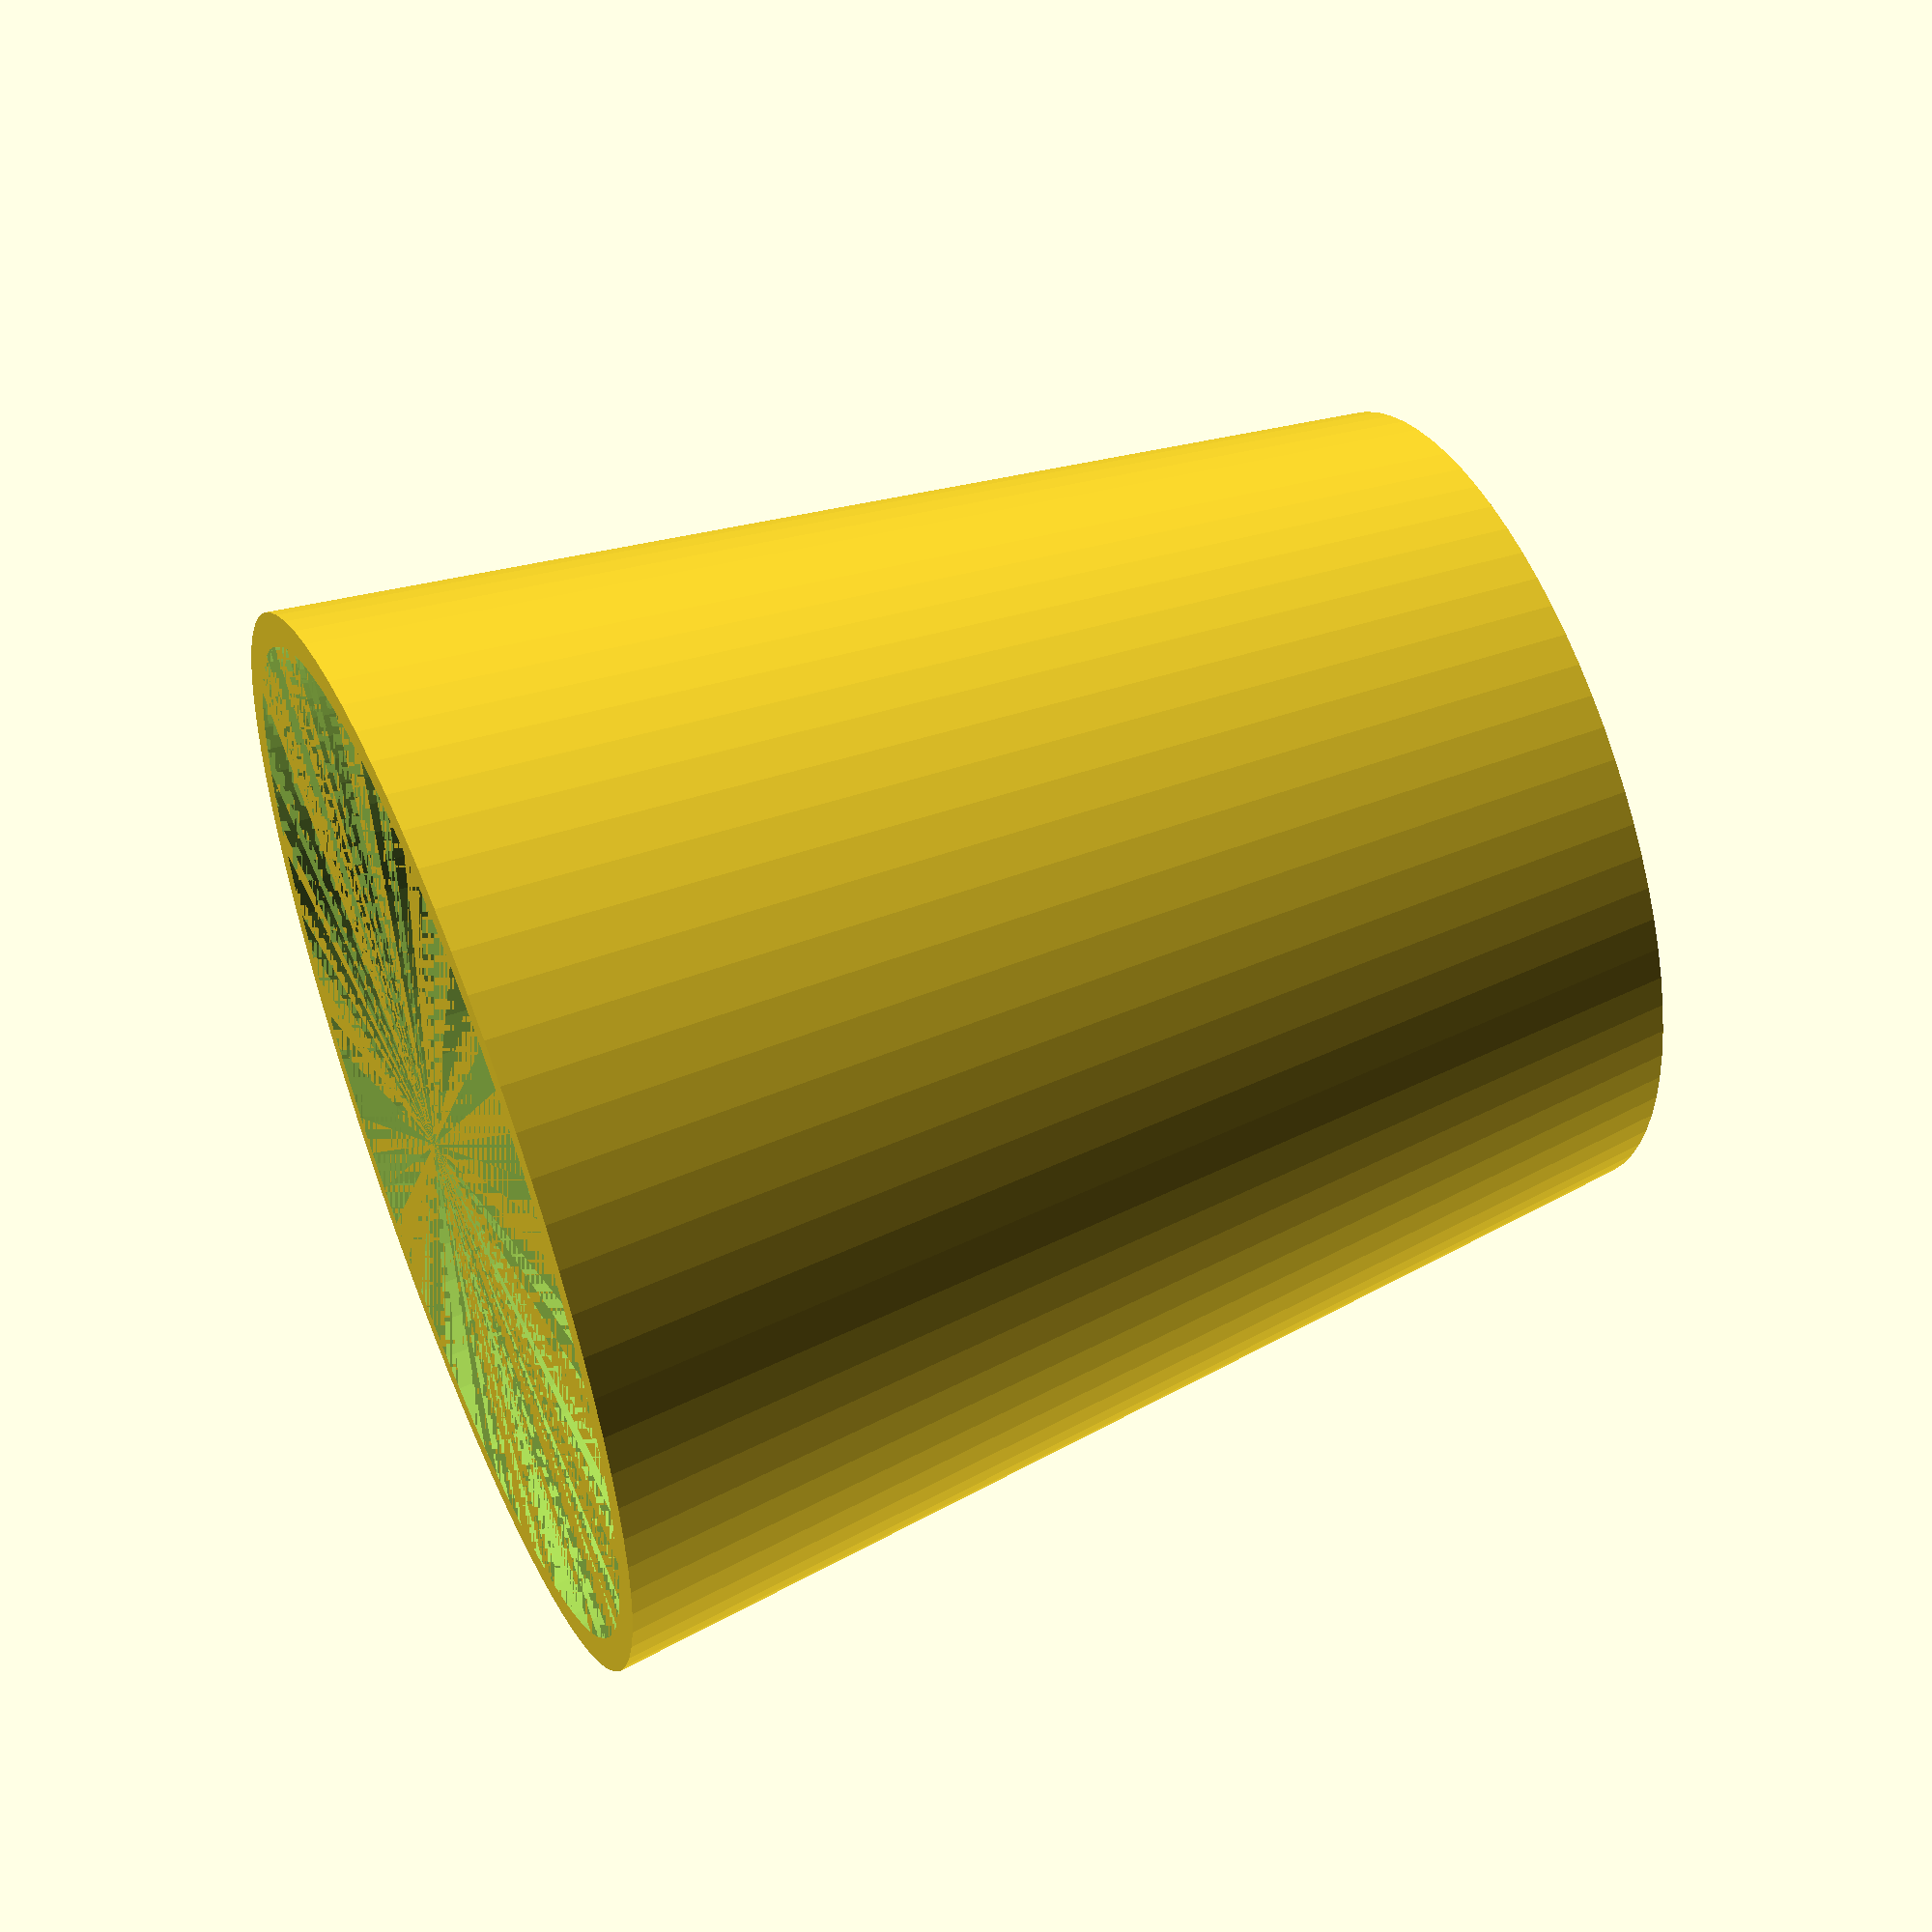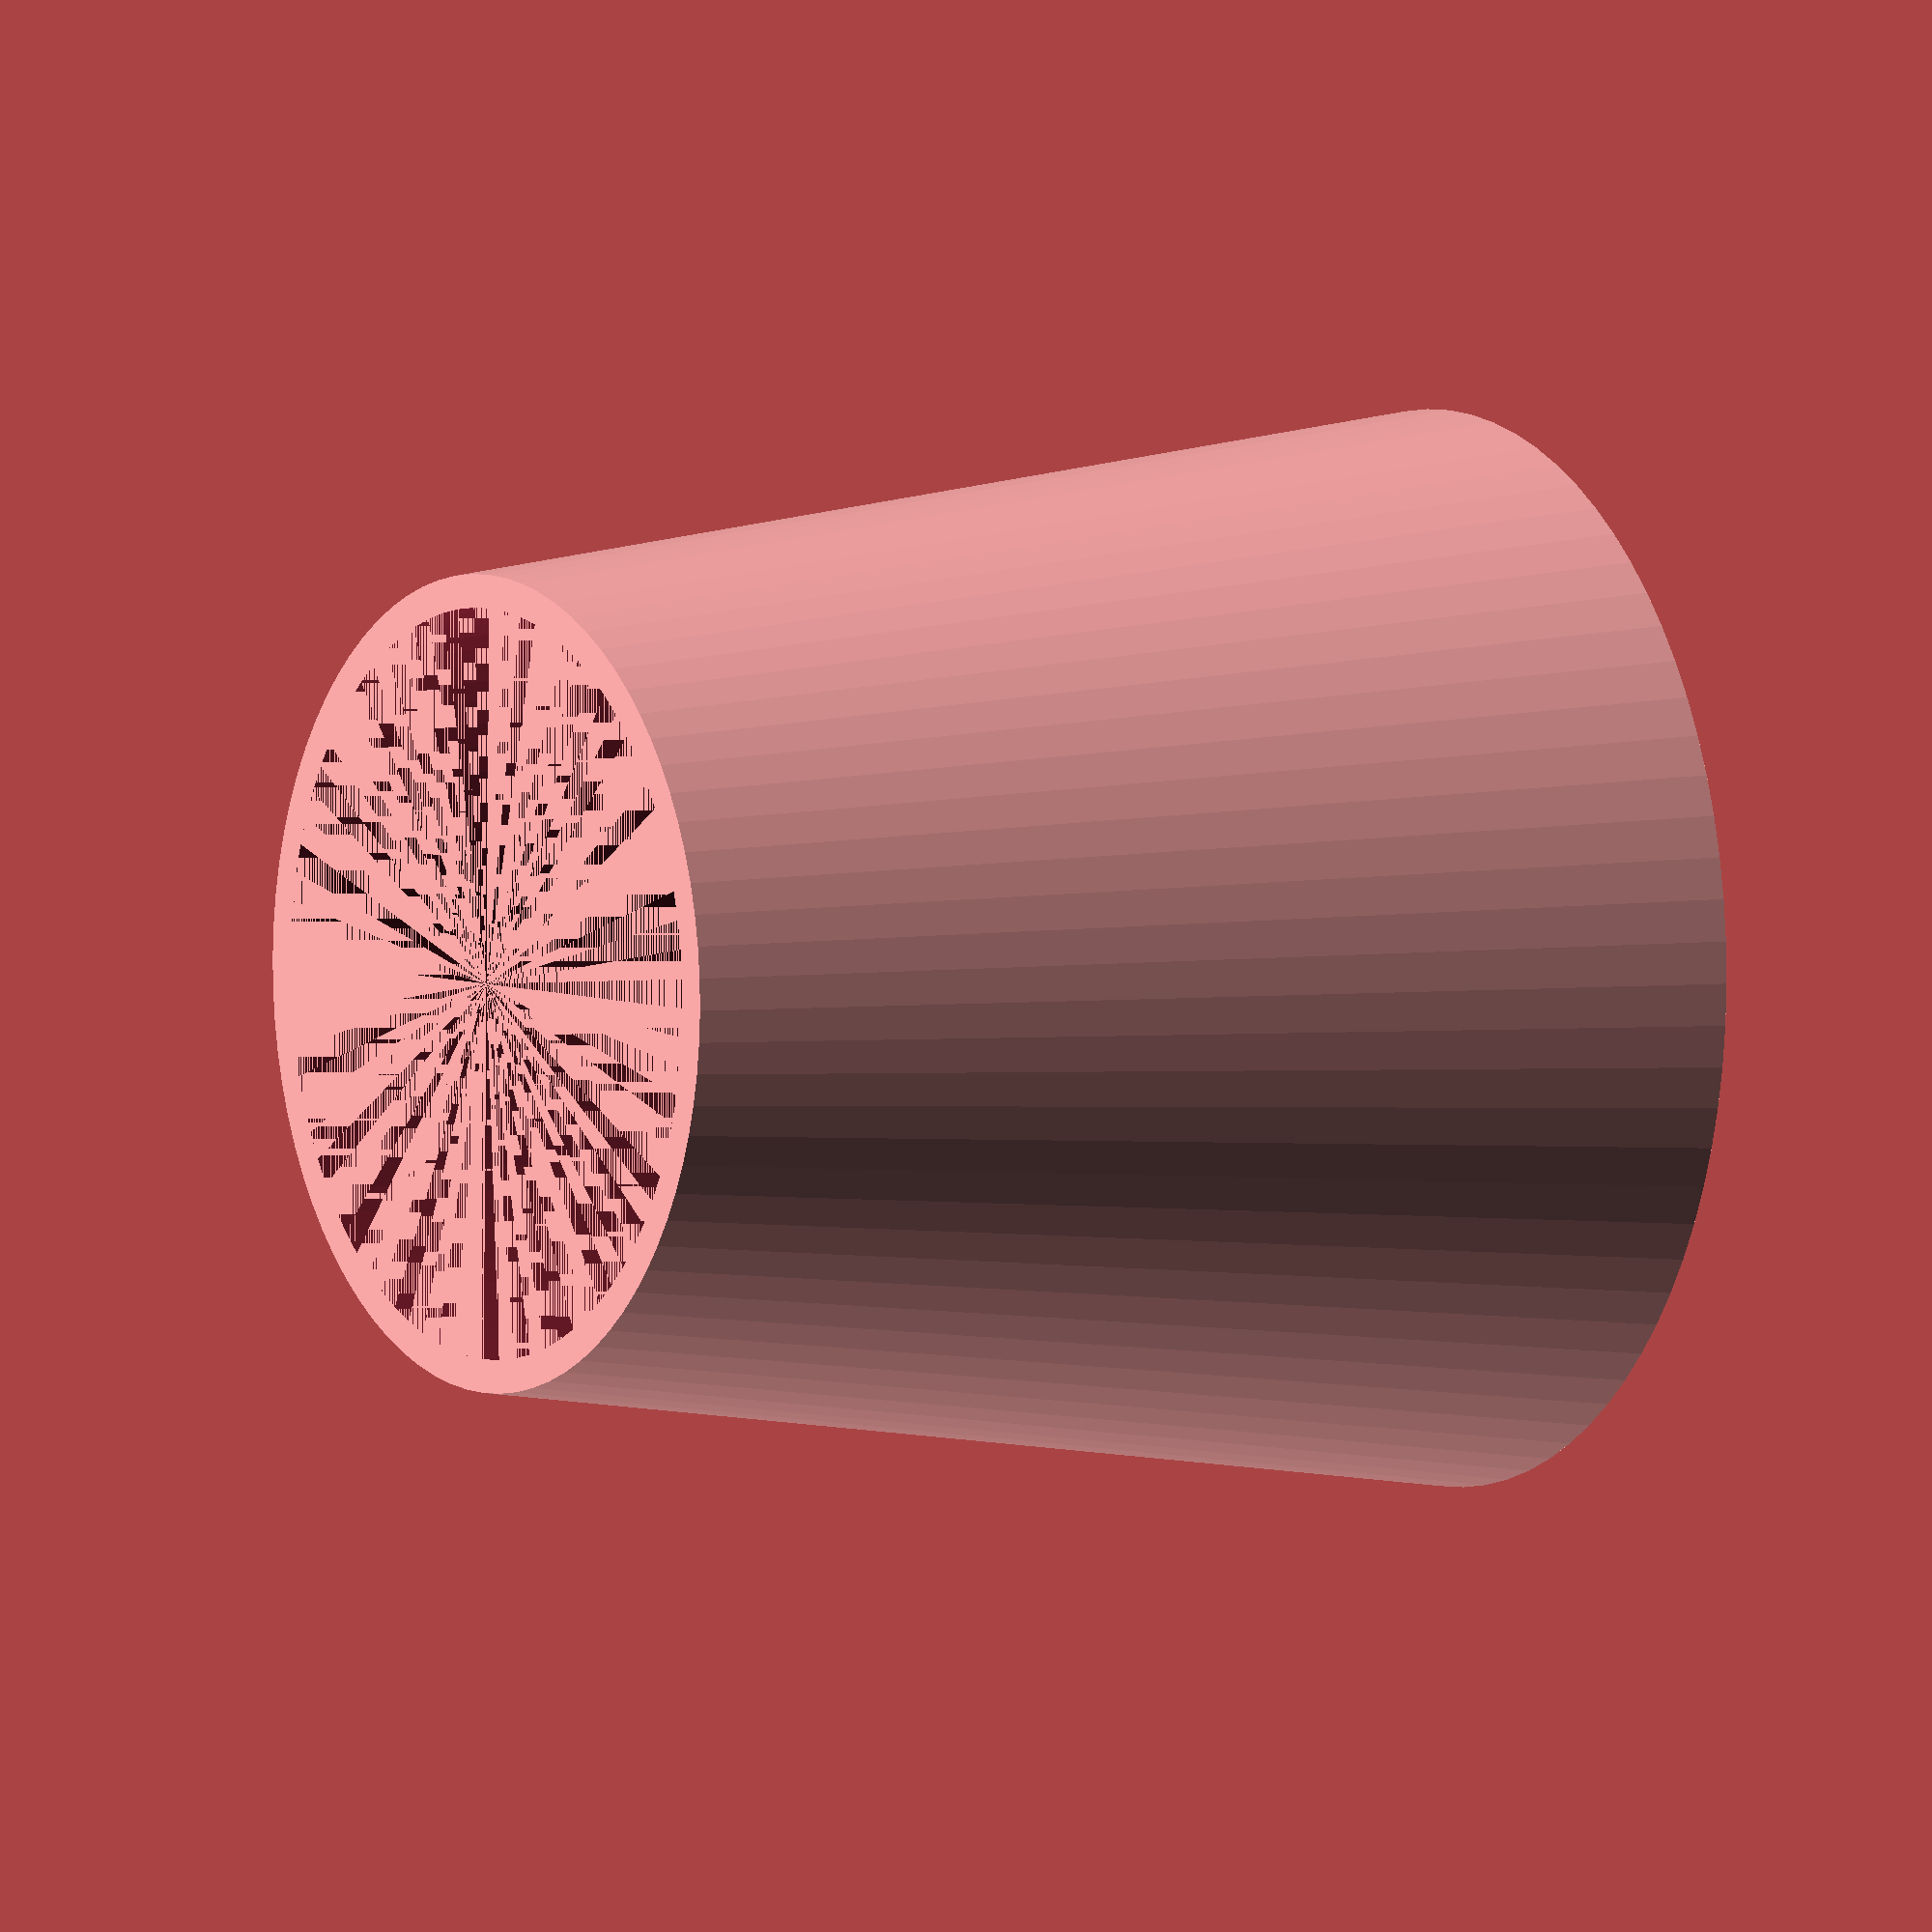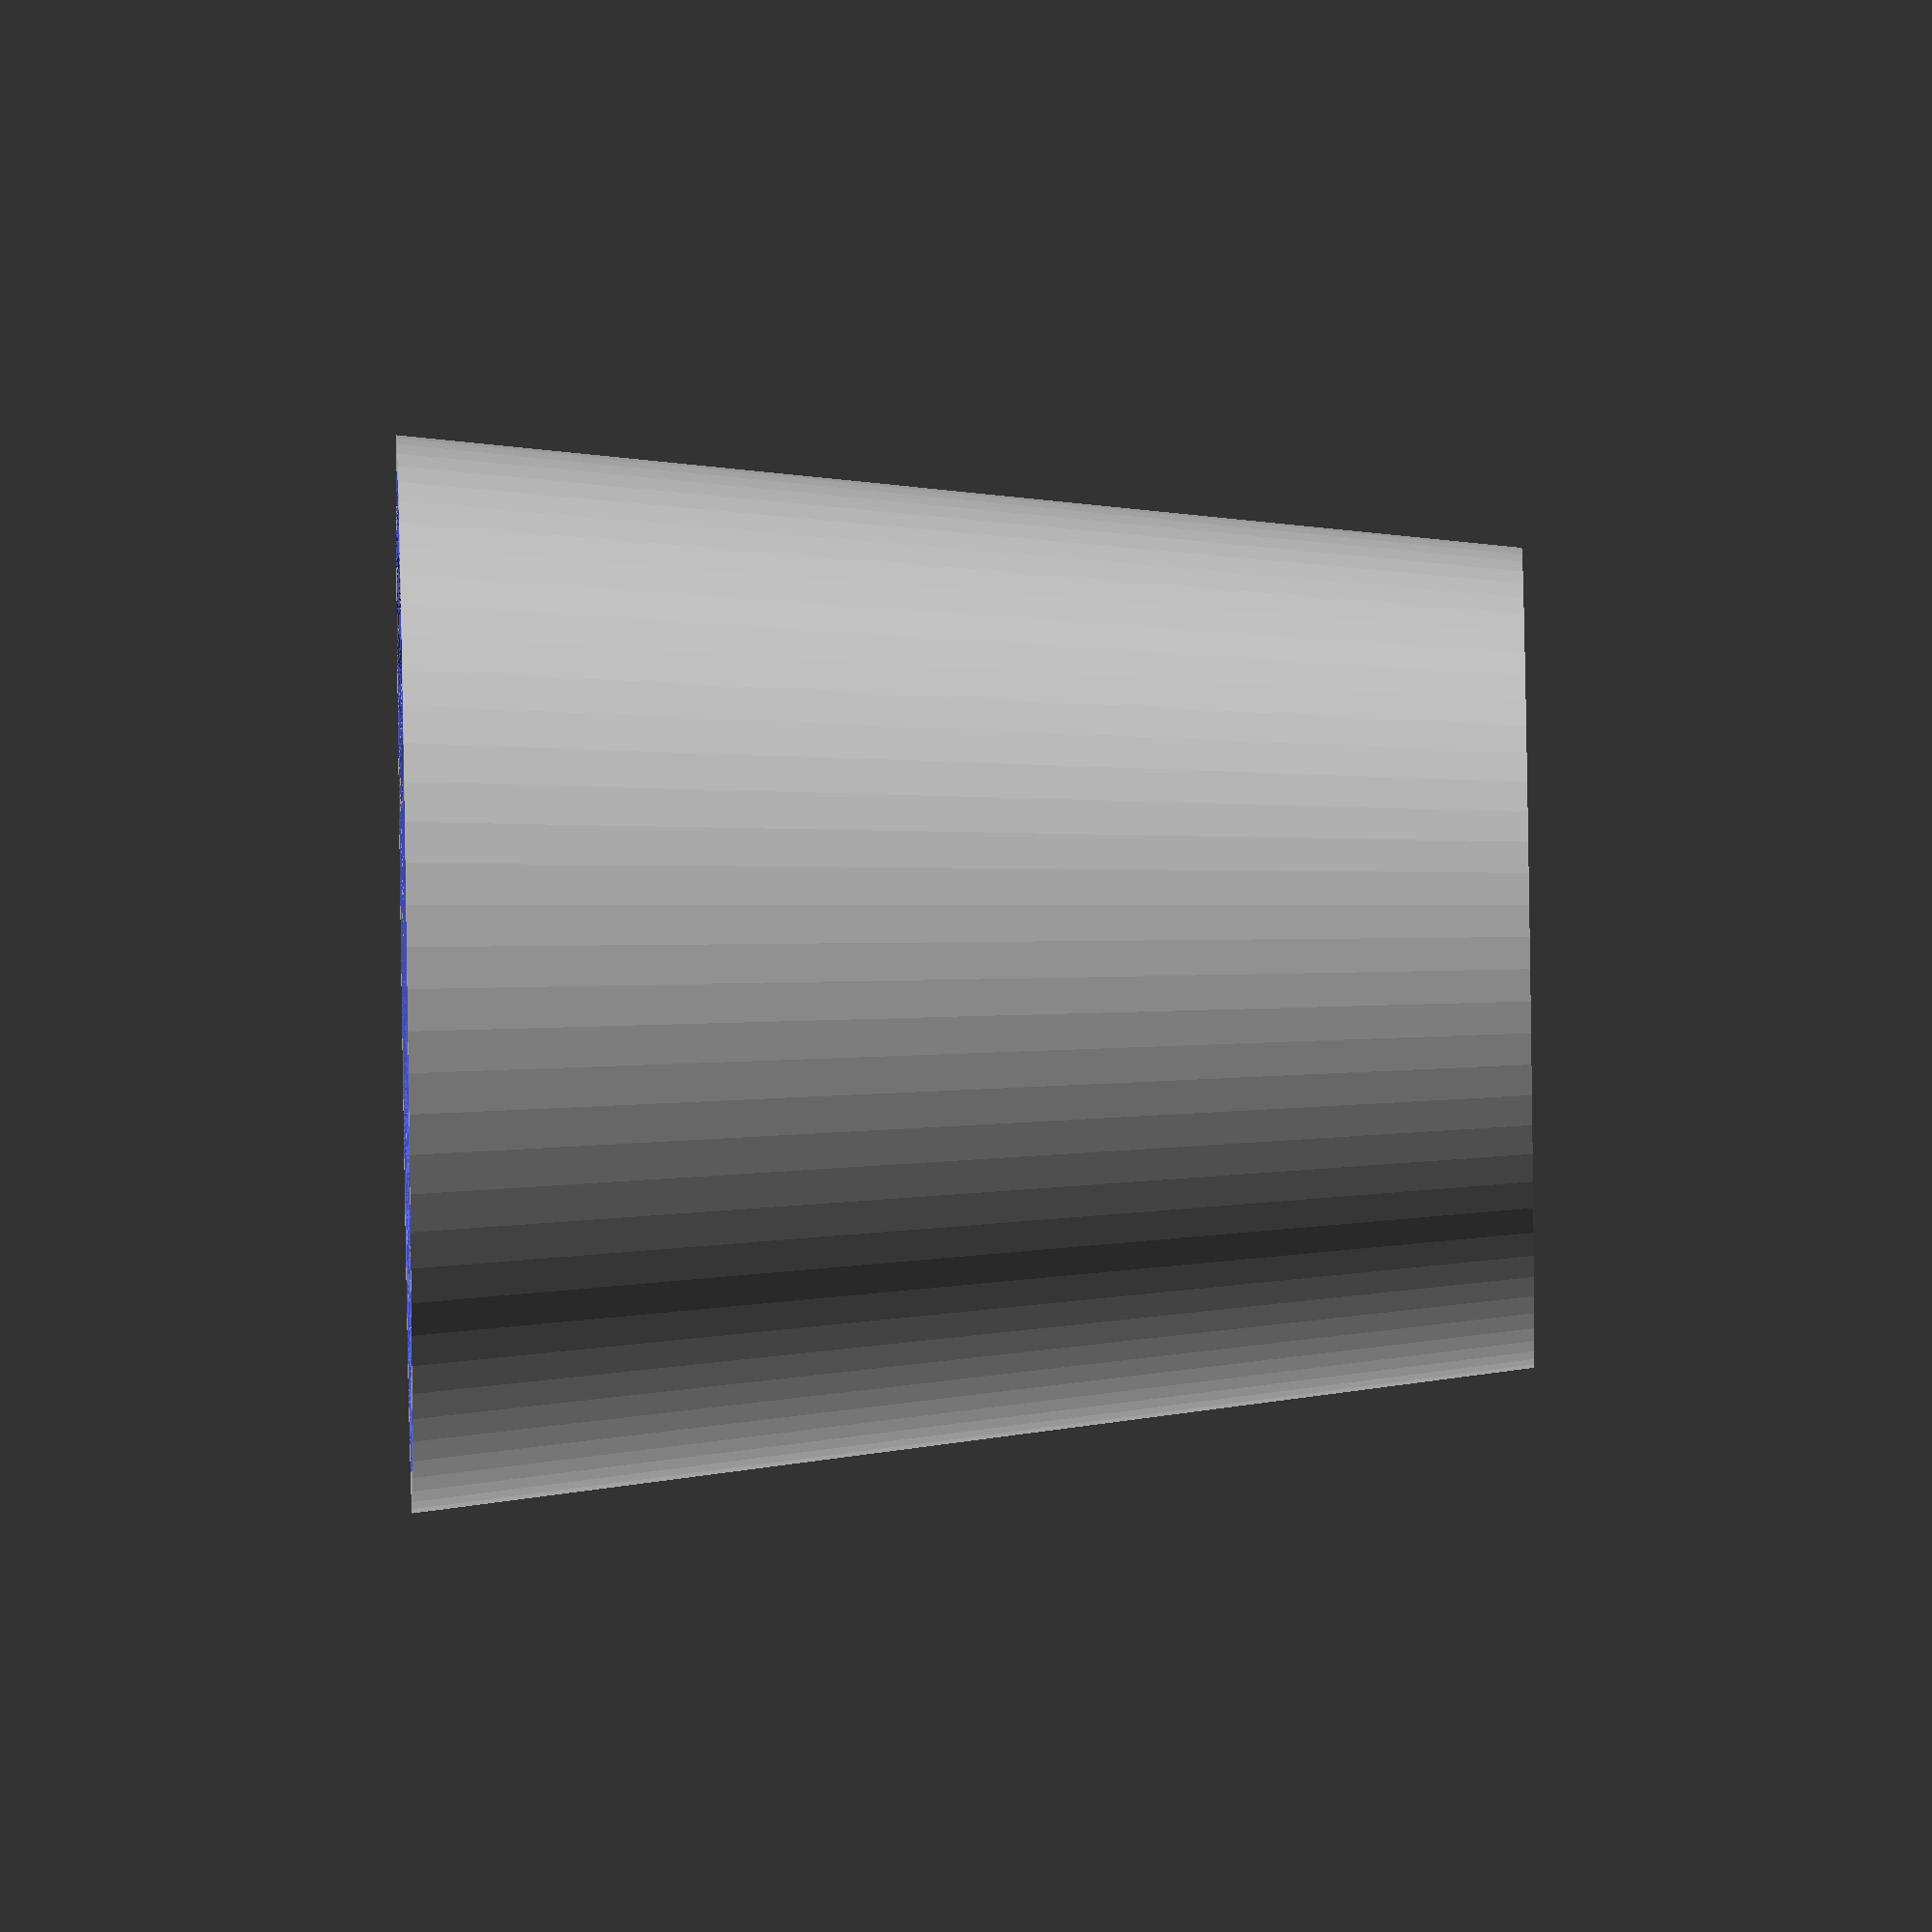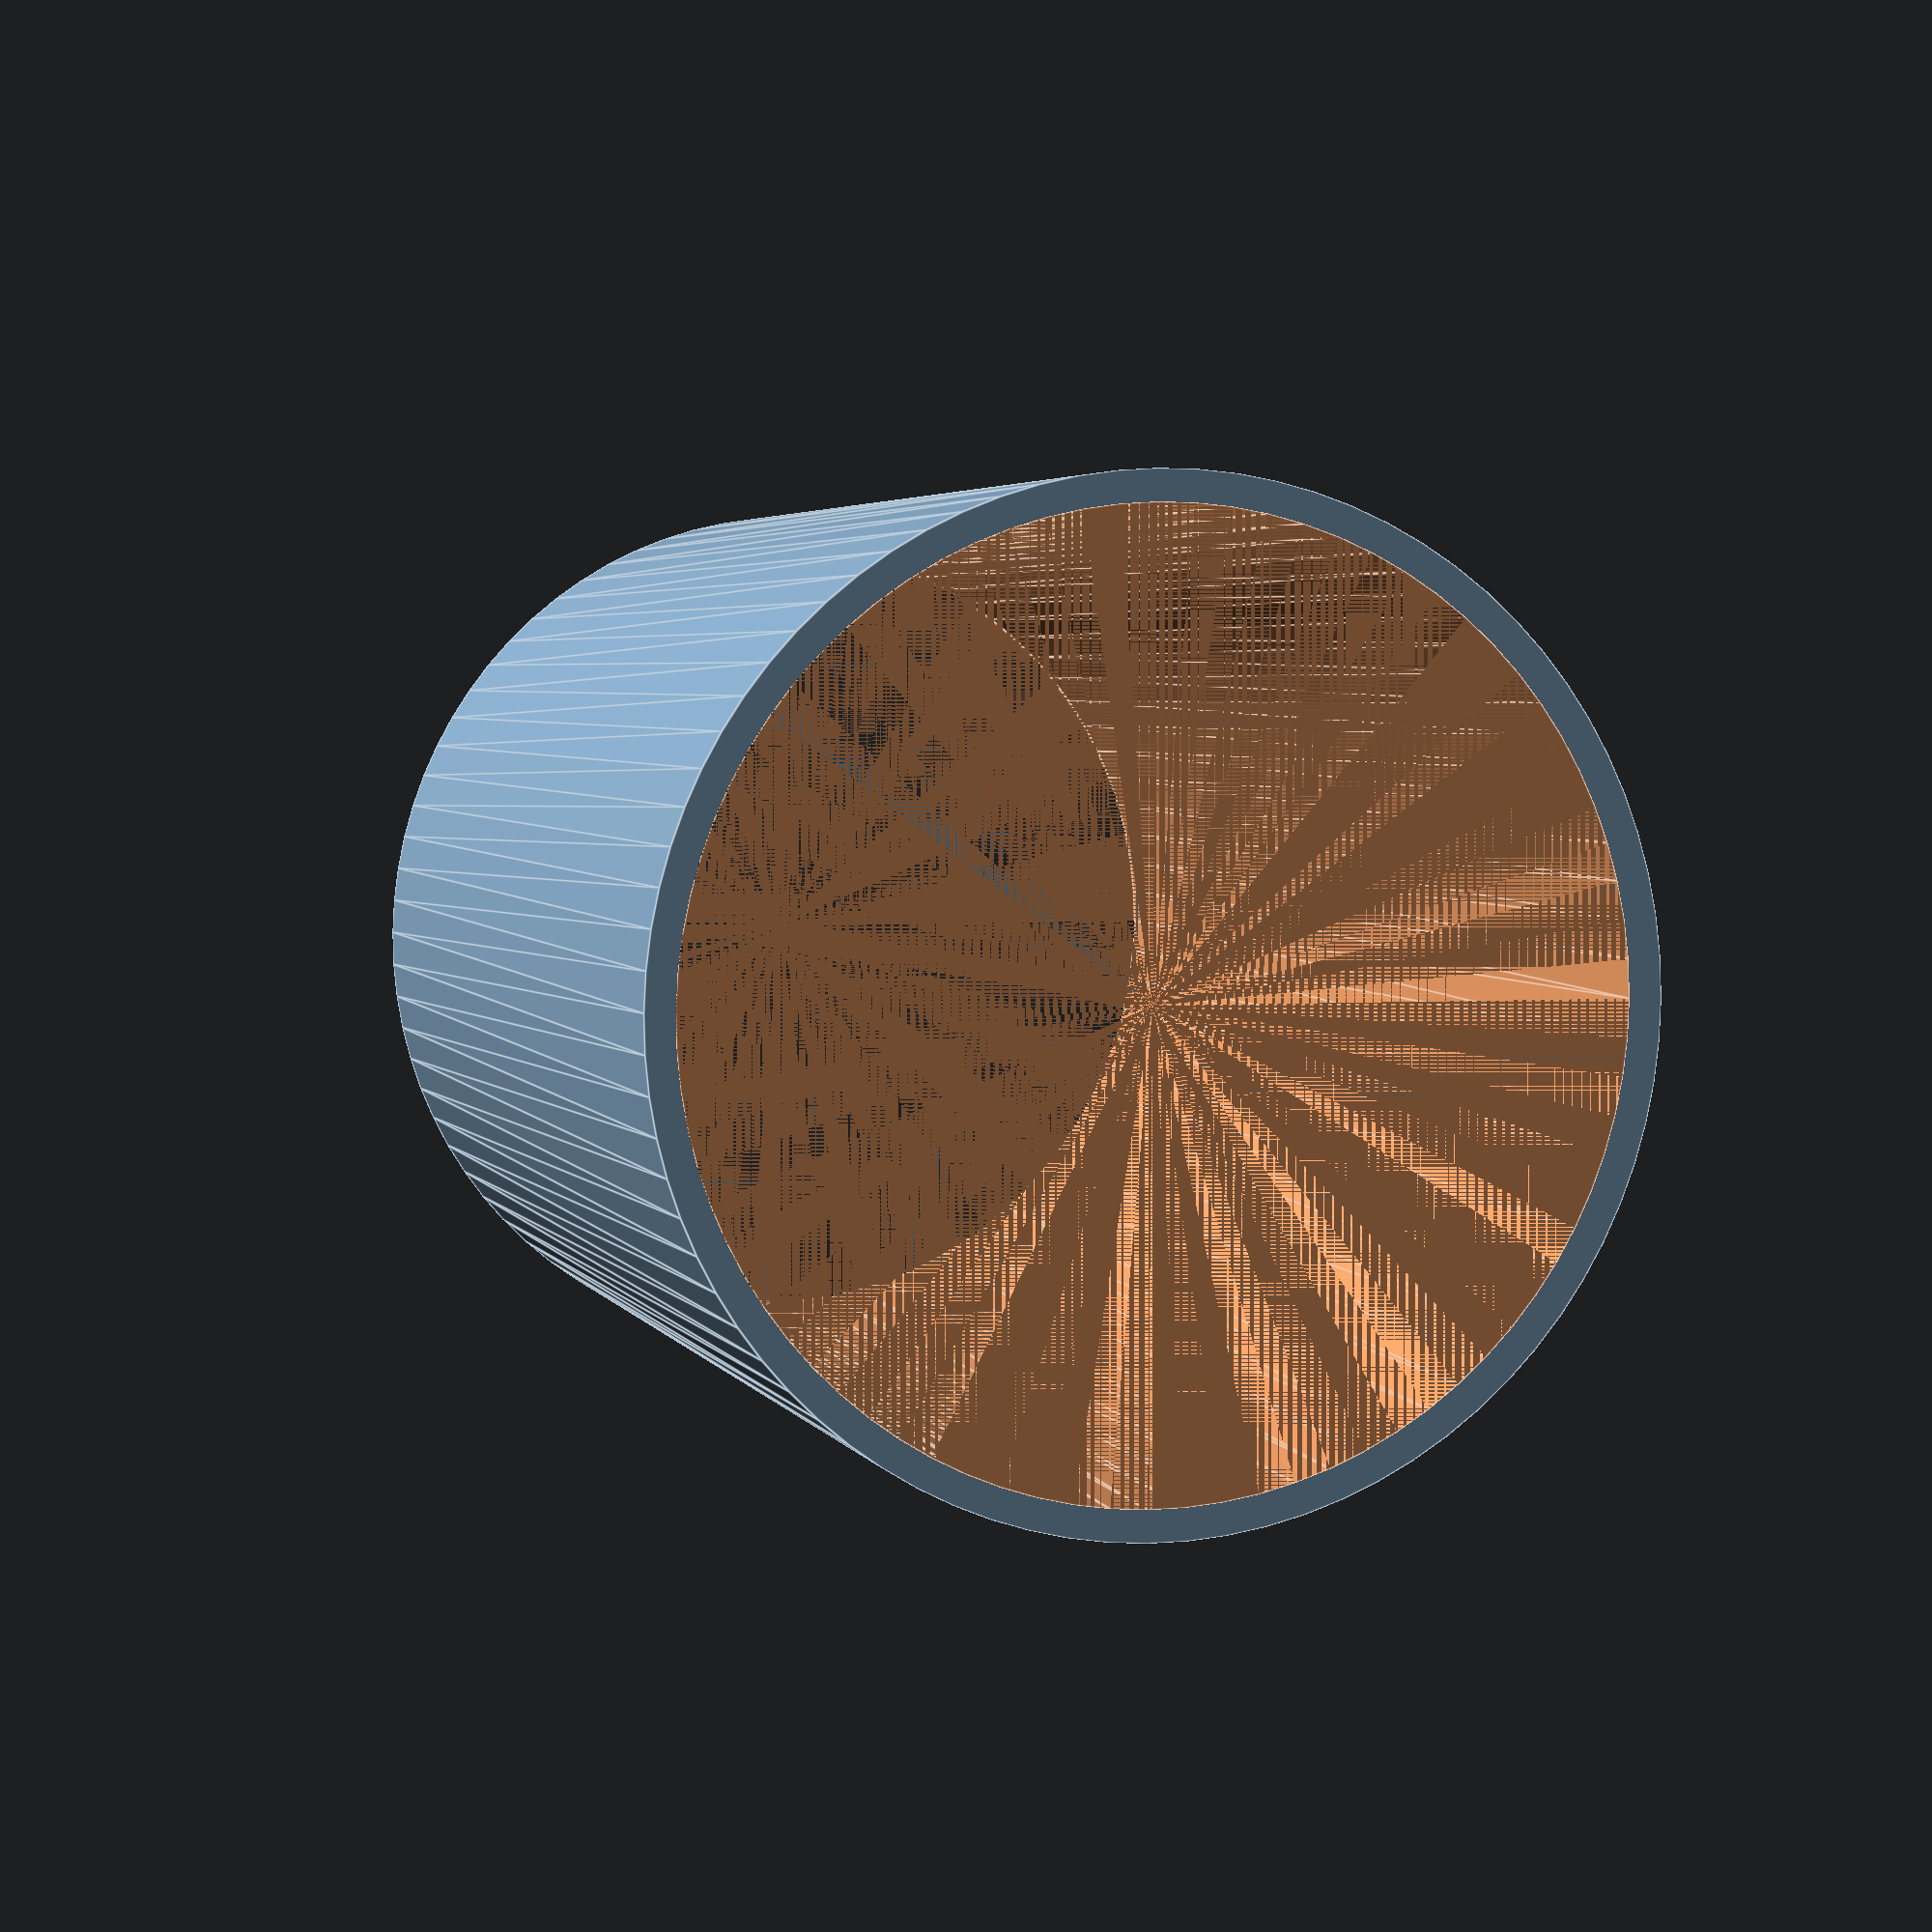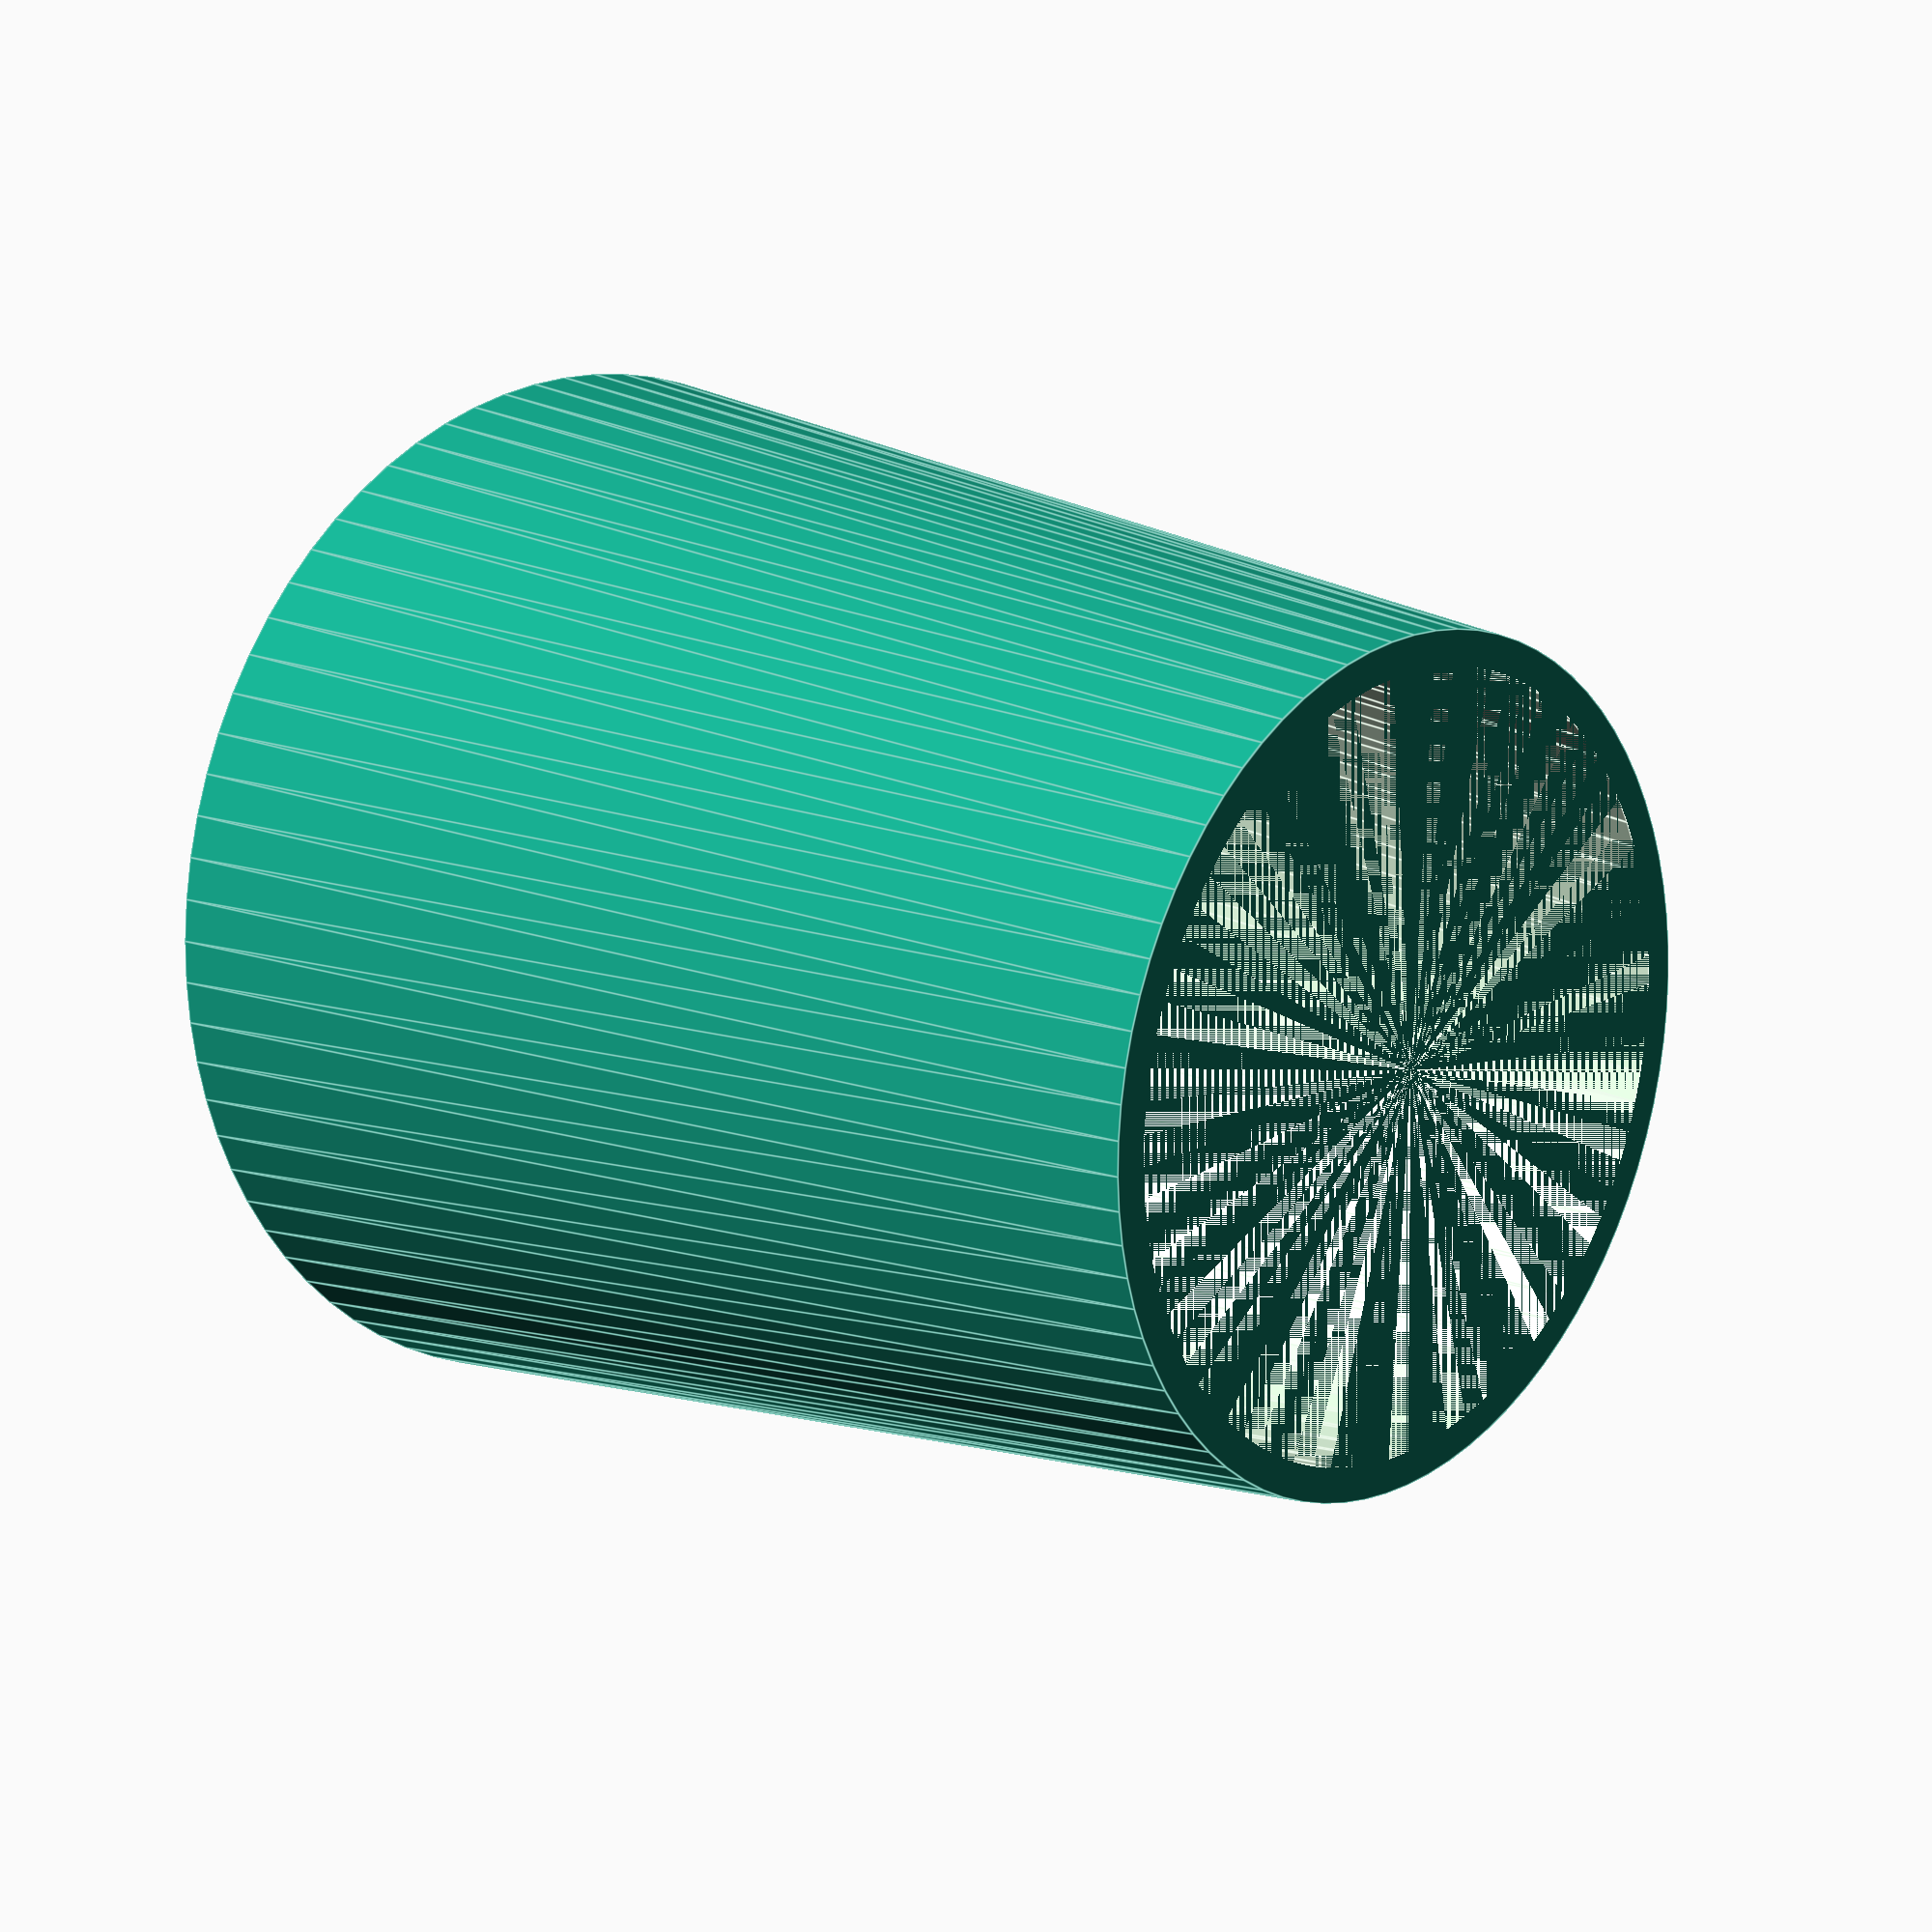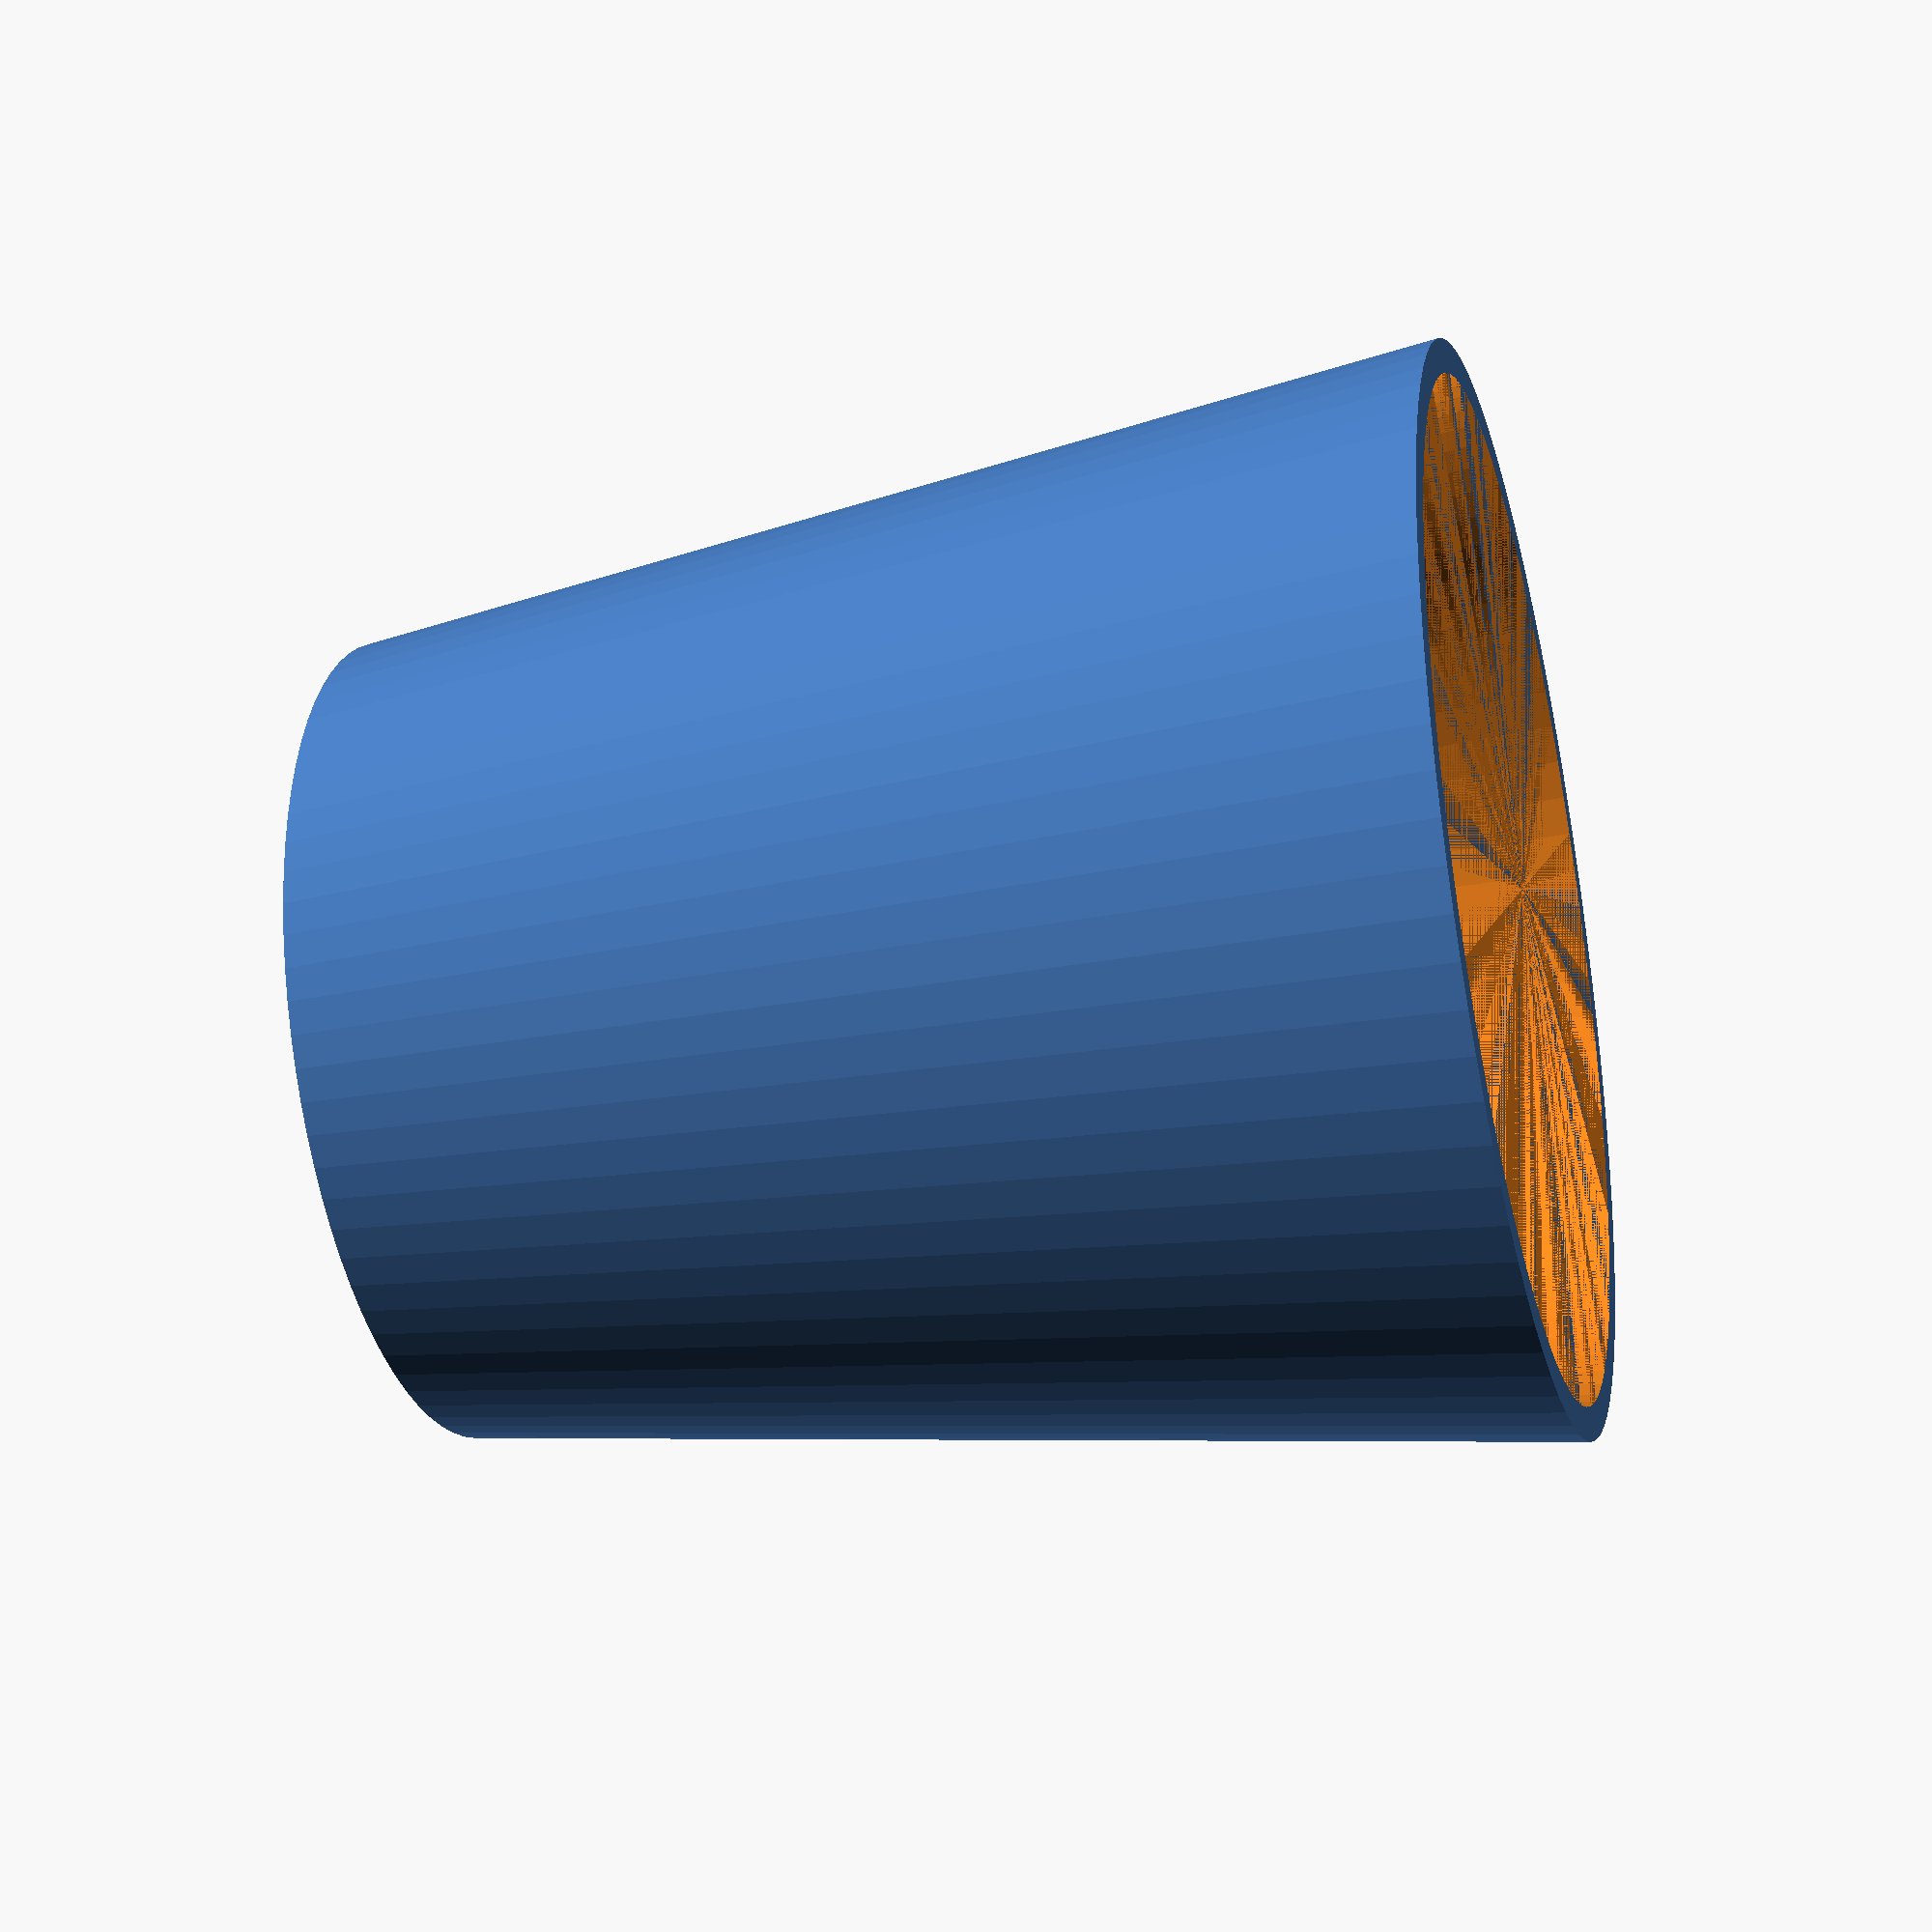
<openscad>
difference() {
    cylinder(d1=9.6, d2=7.3, h=10, $fn=80);

    union() {
            cylinder(d1=9, d2=6.7, h=10, $fn=80);
        
        translate([0, 0, 15])
            cylinder(d=6.7, h=5, $fn=80);
        
        translate([0, 0, -5])
            cylinder(d=9, h=5, $fn=80);
    }
}

</openscad>
<views>
elev=308.1 azim=237.3 roll=246.9 proj=p view=solid
elev=356.5 azim=185.3 roll=58.6 proj=o view=solid
elev=110.7 azim=94.7 roll=270.9 proj=o view=wireframe
elev=175.7 azim=309.9 roll=19.4 proj=o view=edges
elev=345.4 azim=250.5 roll=313.0 proj=p view=edges
elev=30.4 azim=127.2 roll=105.3 proj=p view=wireframe
</views>
